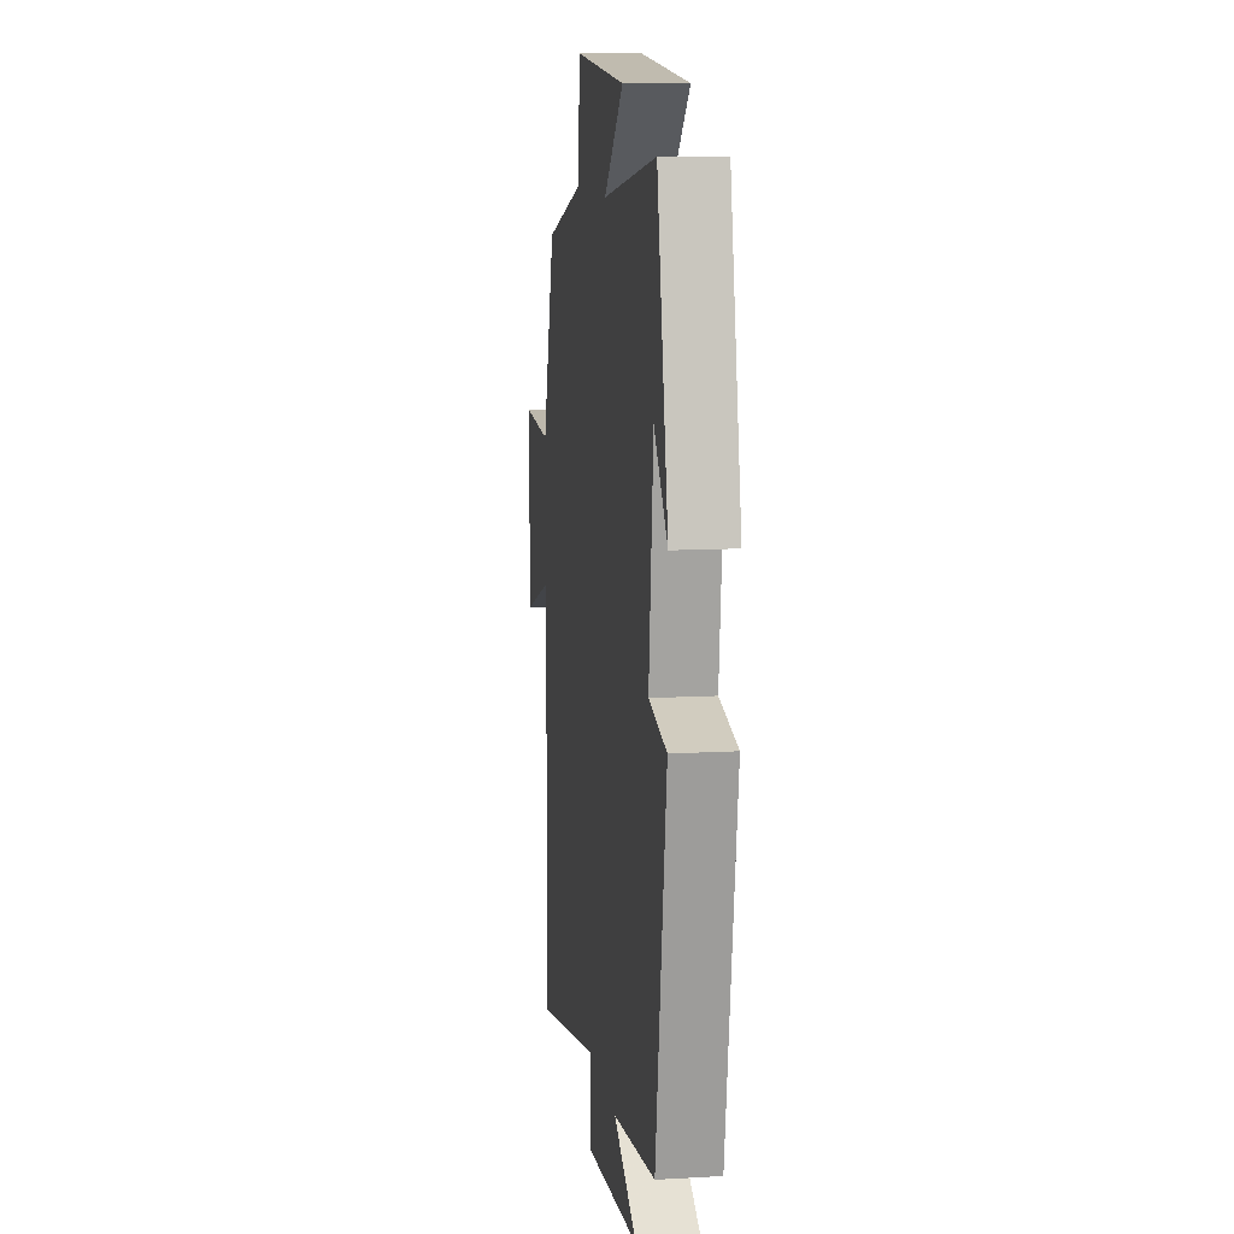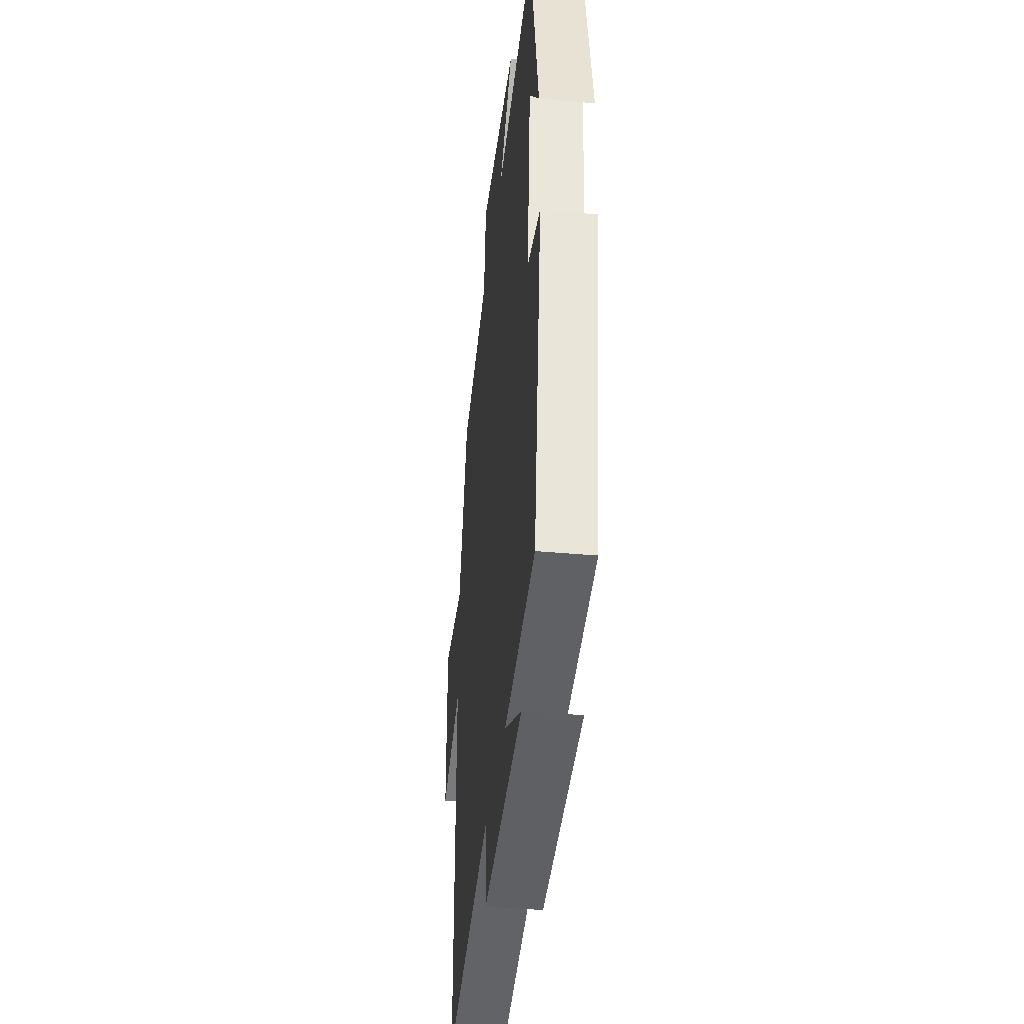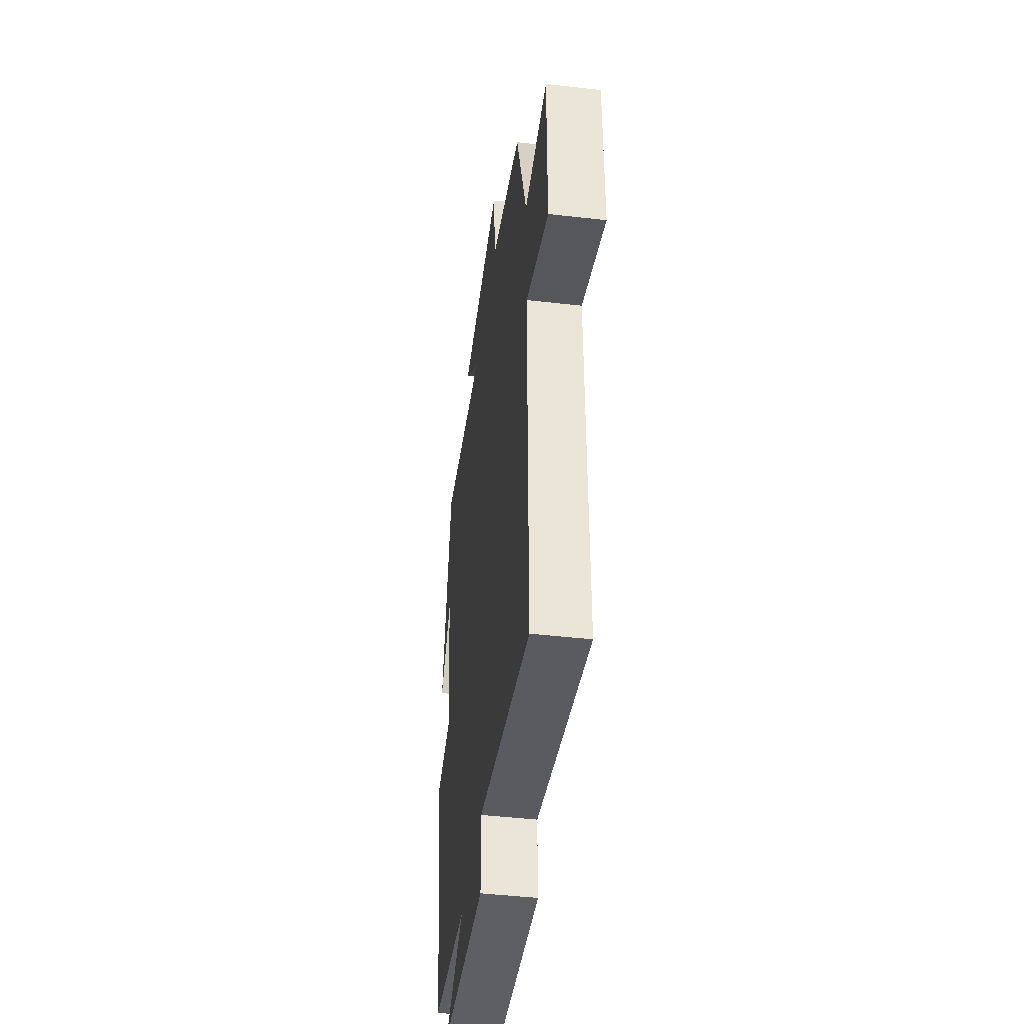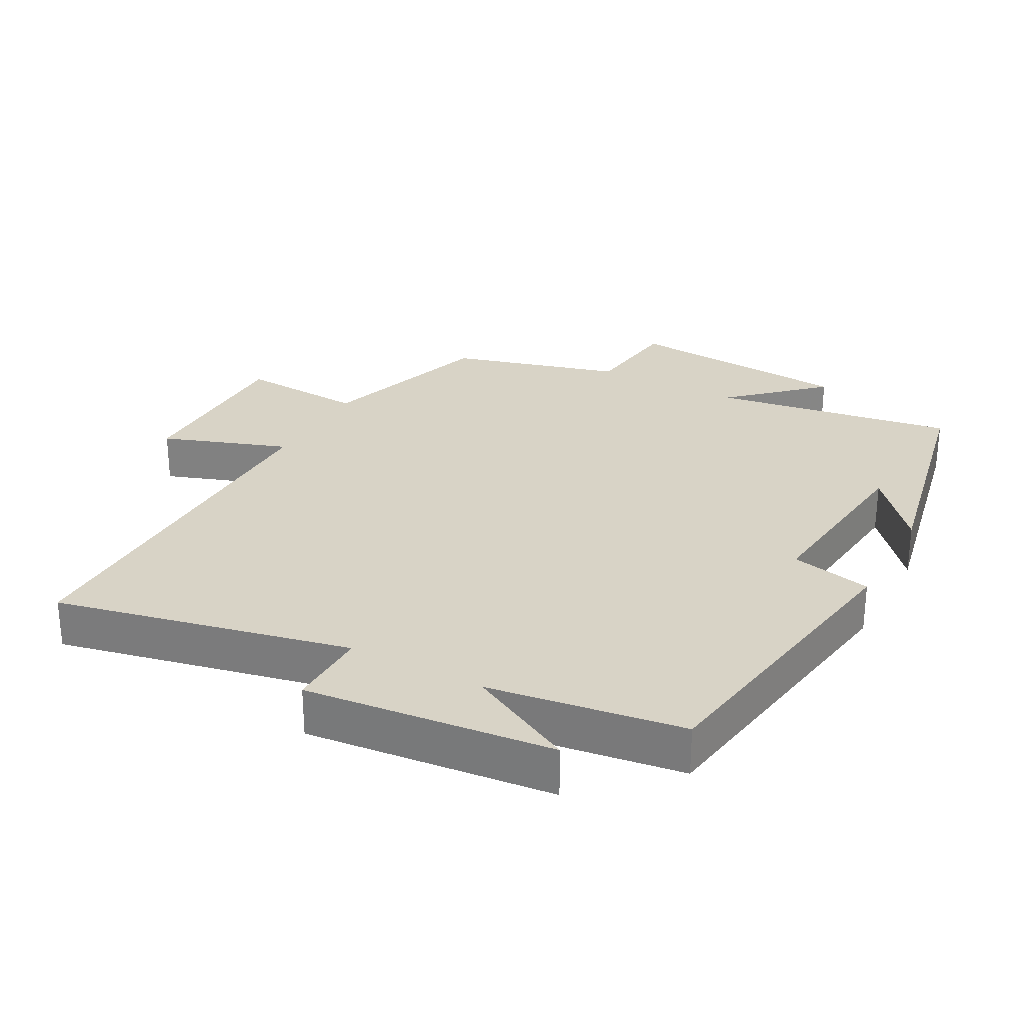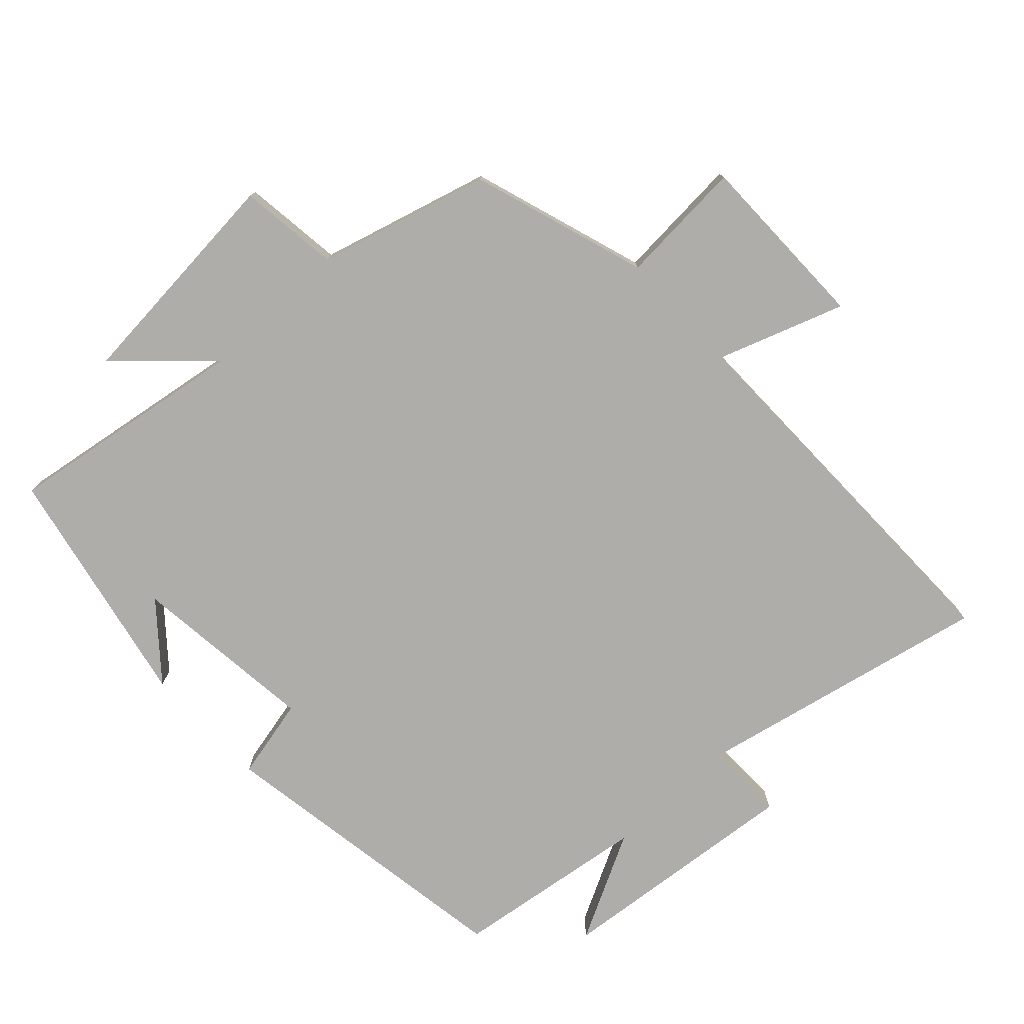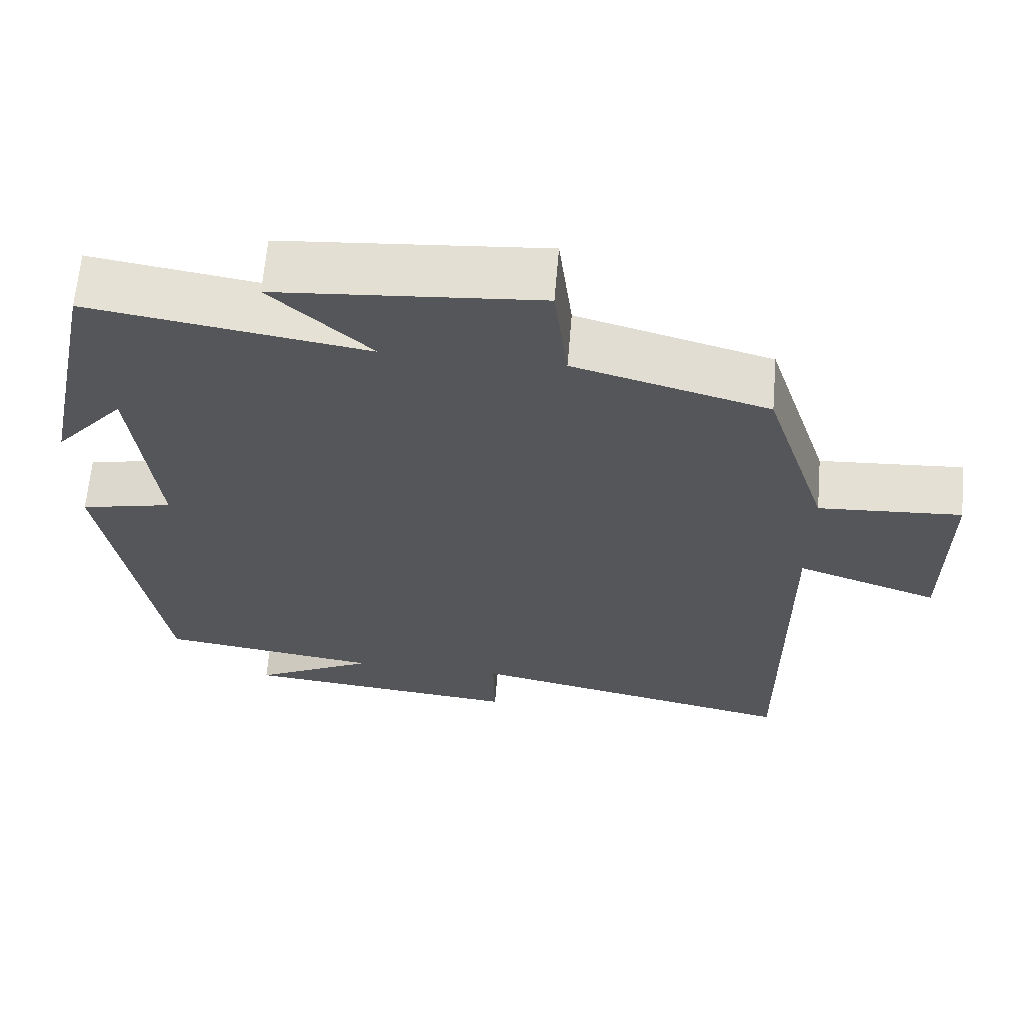
<metadata>
{"format":"obj","ext":"obj","renderer":"f3d","projection":"perspective","resolution":1024,"background":"white","views":[{"elev":11.2,"azim":-98.0,"up":"+Z"},{"elev":-38.7,"azim":-96.6,"up":"+Z"},{"elev":-45.6,"azim":82.5,"up":"+Z"},{"elev":28.1,"azim":-151.6,"up":"+Y"},{"elev":-77.1,"azim":43.1,"up":"+Y"},{"elev":64.2,"azim":4.8,"up":"+Z"}]}
</metadata>
<code>
v 0.416 0.07 0.429
v 0.5 0.07 0.168
v 0.687 0.07 0.18
v 0.687 0.07 -0.088
v 0.5 0.07 -0.022
v 0.504 0.07 -0.595
v 0.067 0.07 -0.5
v 0.069 0.07 -0.621
v -0.299 0.07 -0.583
v -0.139 0.07 -0.5
v -0.428 0.07 -0.459
v -0.5 0.07 -0.001
v -0.379 0.07 0.026
v -0.409 0.07 0.302
v -0.5 0.07 0.195
v -0.425 0.07 0.557
v -0.065 0.07 0.5
v -0.195 0.07 0.621
v 0.145 0.07 0.649
v 0.163 0.07 0.5
v 0.416 0 0.429
v 0.5 0 0.168
v 0.687 0 0.18
v 0.687 0 -0.088
v 0.5 0 -0.022
v 0.504 0 -0.595
v 0.067 0 -0.5
v 0.069 0 -0.621
v -0.299 0 -0.583
v -0.139 0 -0.5
v -0.428 0 -0.459
v -0.5 0 -0.001
v -0.379 0 0.026
v -0.409 0 0.302
v -0.5 0 0.195
v -0.425 0 0.557
v -0.065 0 0.5
v -0.195 0 0.621
v 0.145 0 0.649
v 0.163 0 0.5
f 17 18 19 20
f 17 20 1 2
f 16 17 2
f 14 15 16
f 13 14 16 2
f 10 11 12 13
f 10 13 2 3
f 7 8 9 10
f 5 6 7
f 5 7 10
f 3 4 5
f 3 5 10
f 40 39 38 37
f 22 21 40 37
f 22 37 36
f 36 35 34
f 22 36 34 33
f 33 32 31 30
f 23 22 33 30
f 30 29 28 27
f 27 26 25
f 30 27 25
f 25 24 23
f 30 25 23
f 1 21 22 2
f 2 22 23 3
f 3 23 24 4
f 4 24 25 5
f 5 25 26 6
f 6 26 27 7
f 7 27 28 8
f 8 28 29 9
f 9 29 30 10
f 10 30 31 11
f 11 31 32 12
f 12 32 33 13
f 13 33 34 14
f 14 34 35 15
f 15 35 36 16
f 16 36 37 17
f 17 37 38 18
f 18 38 39 19
f 19 39 40 20
f 20 40 21 1

</code>
